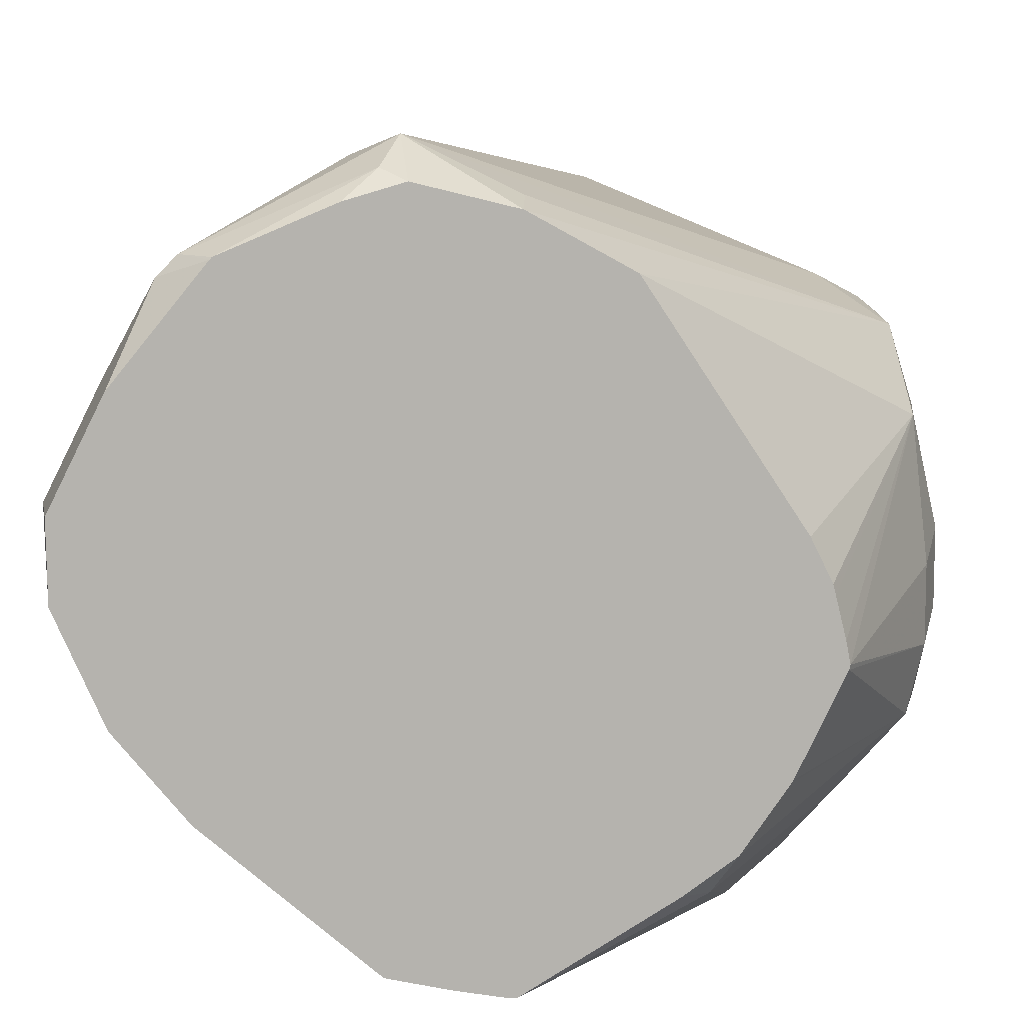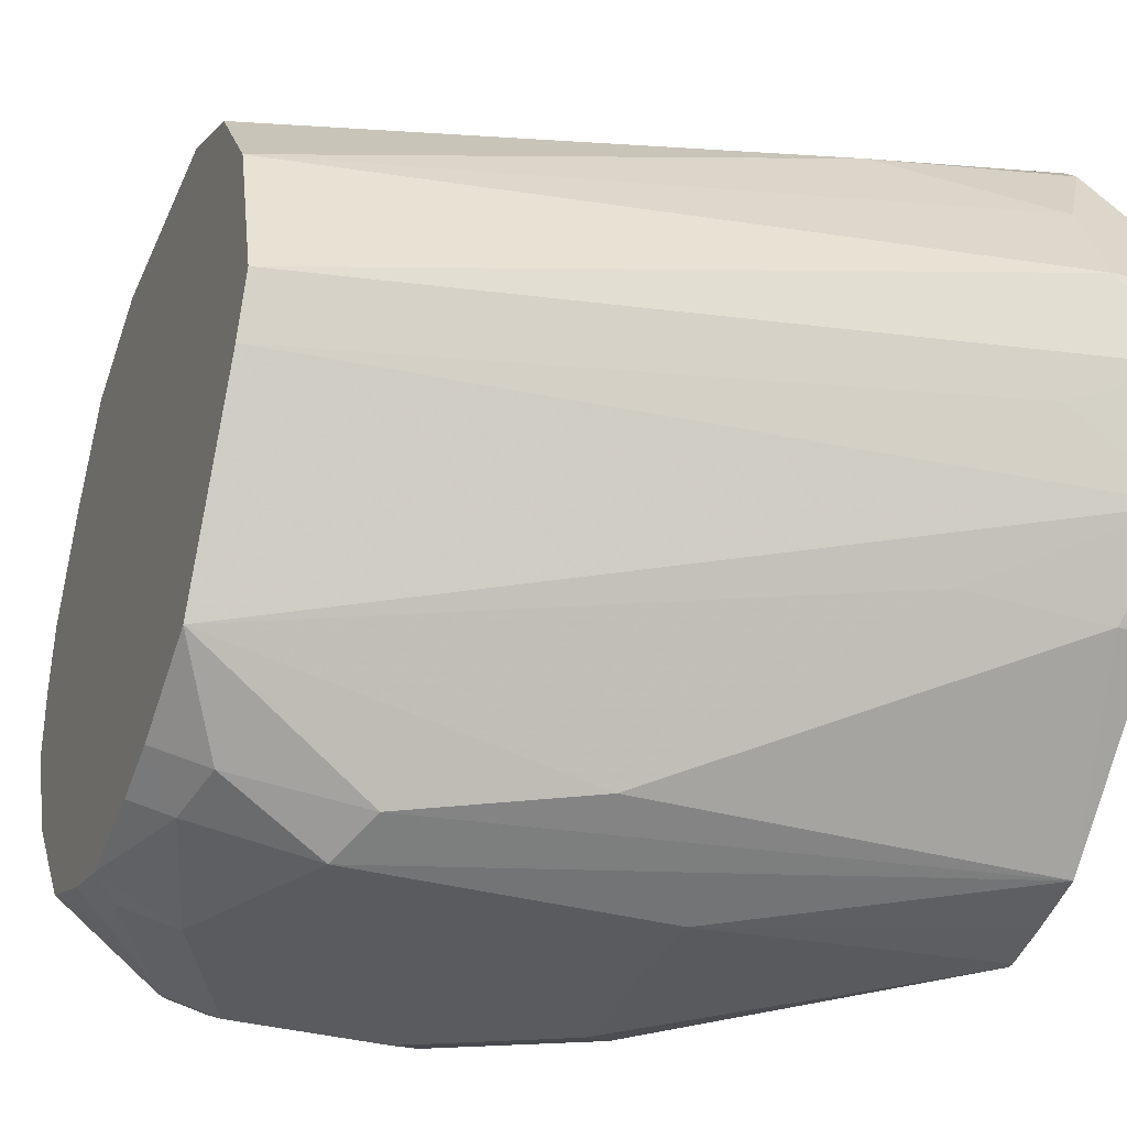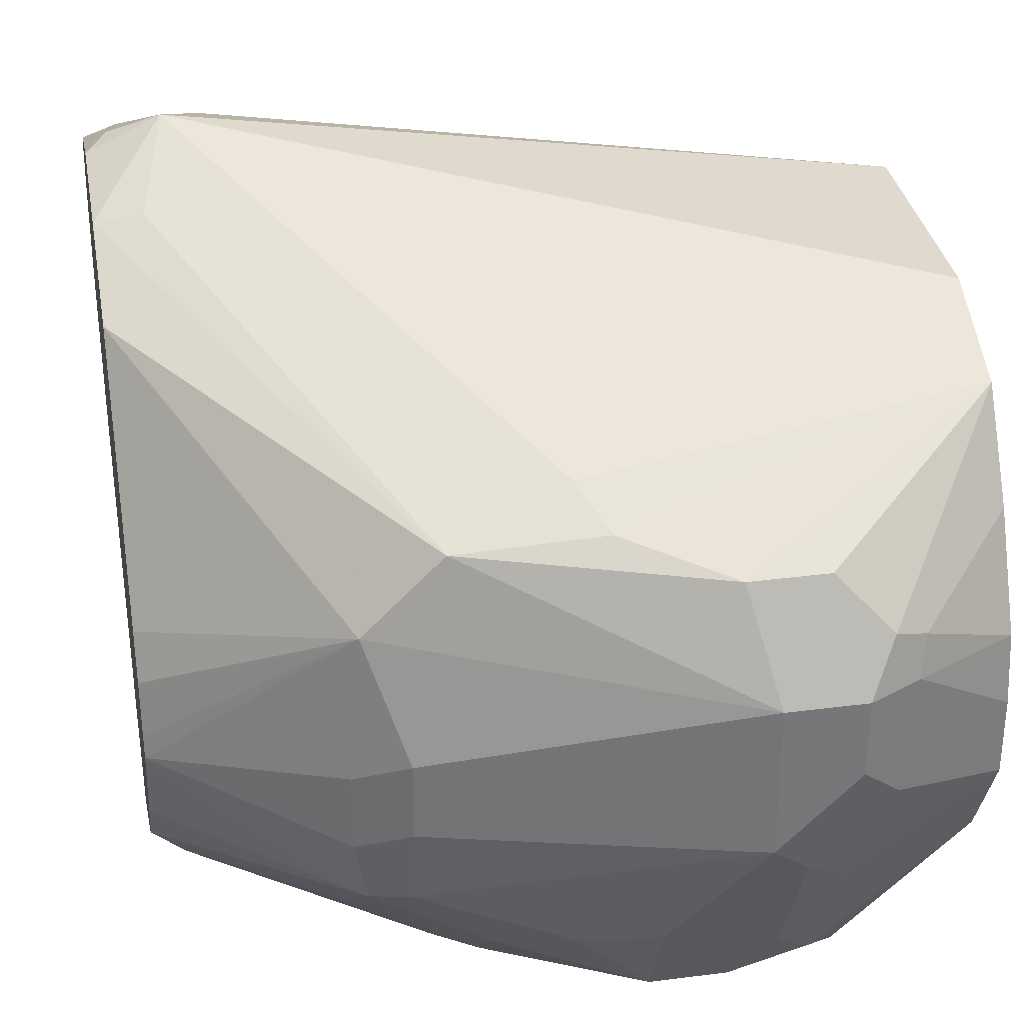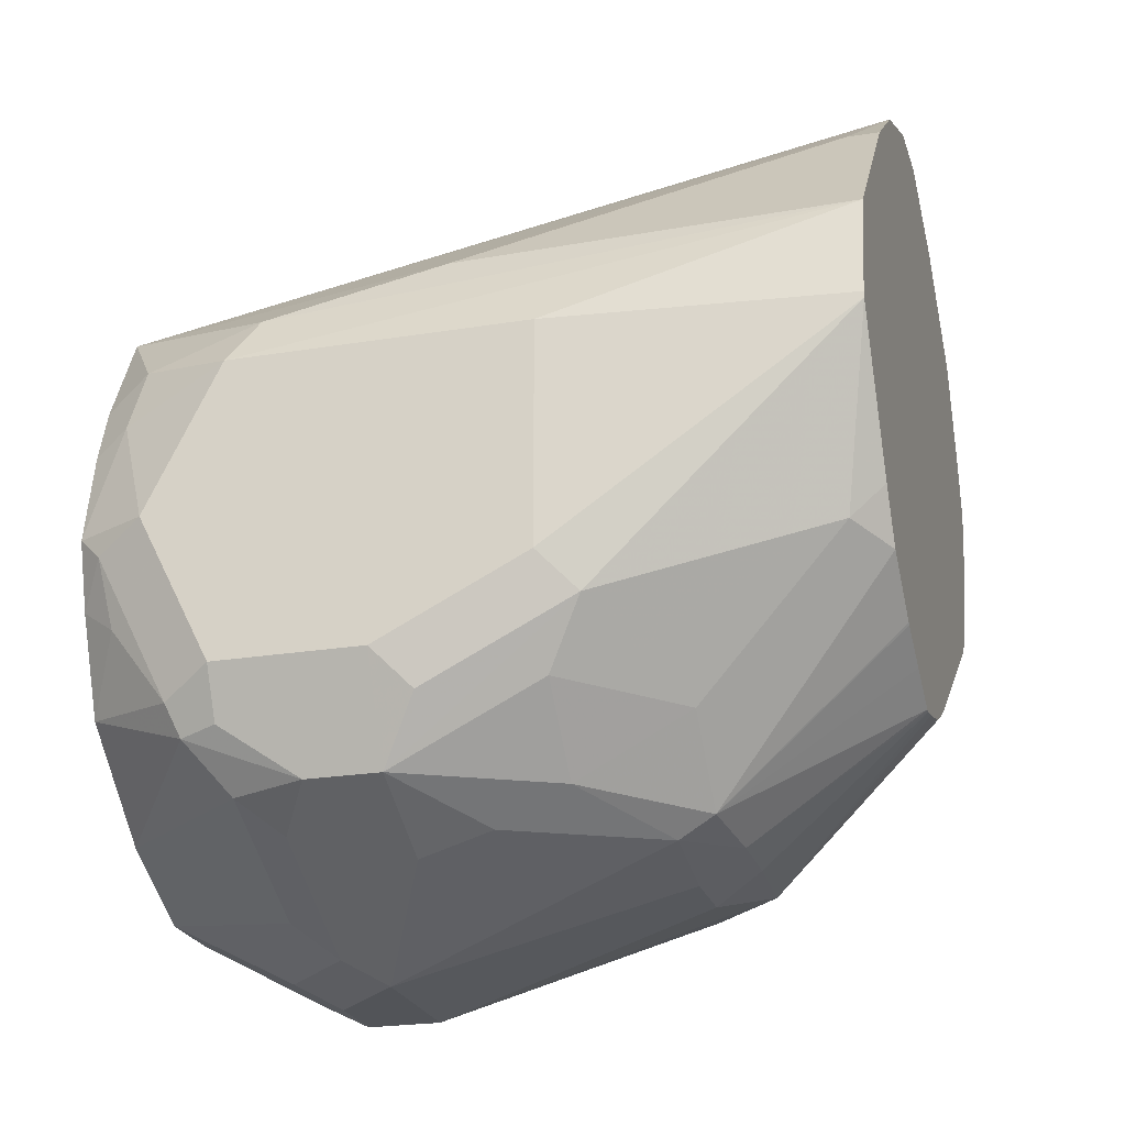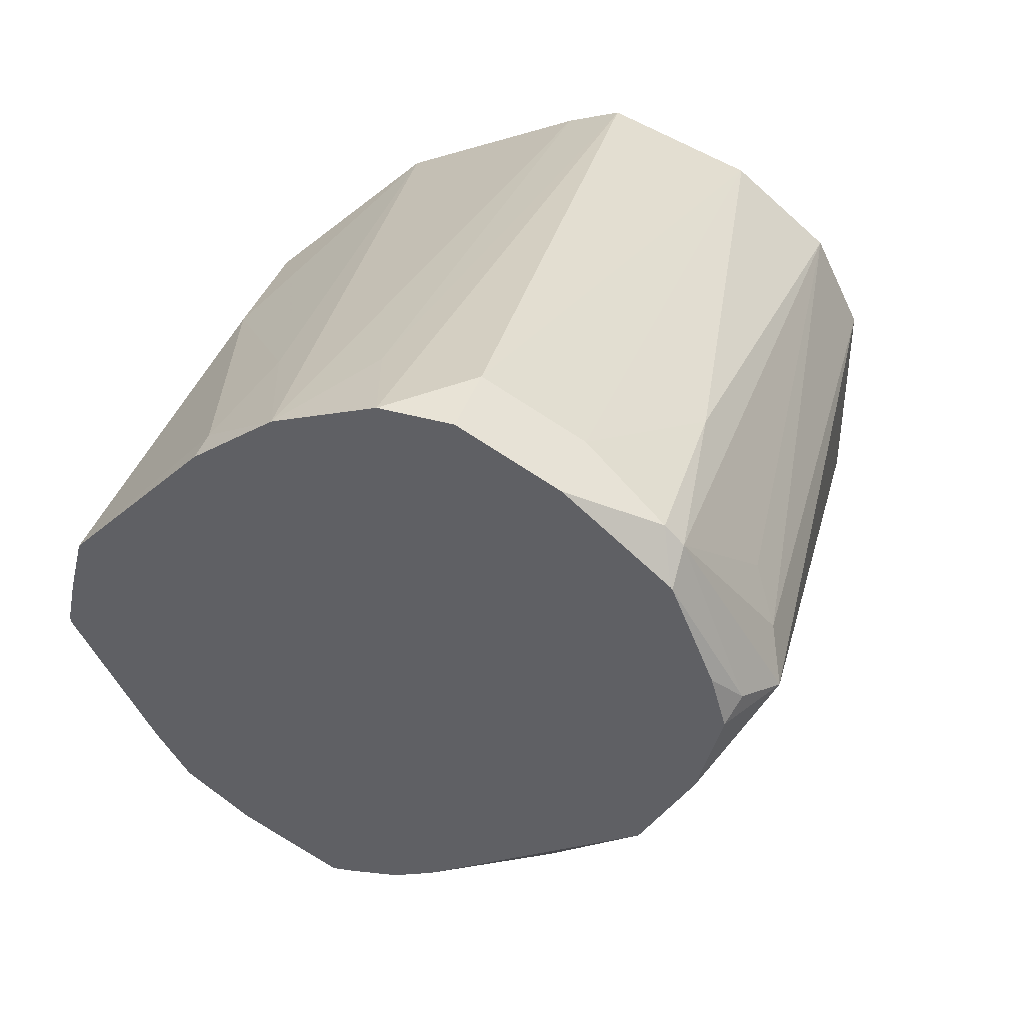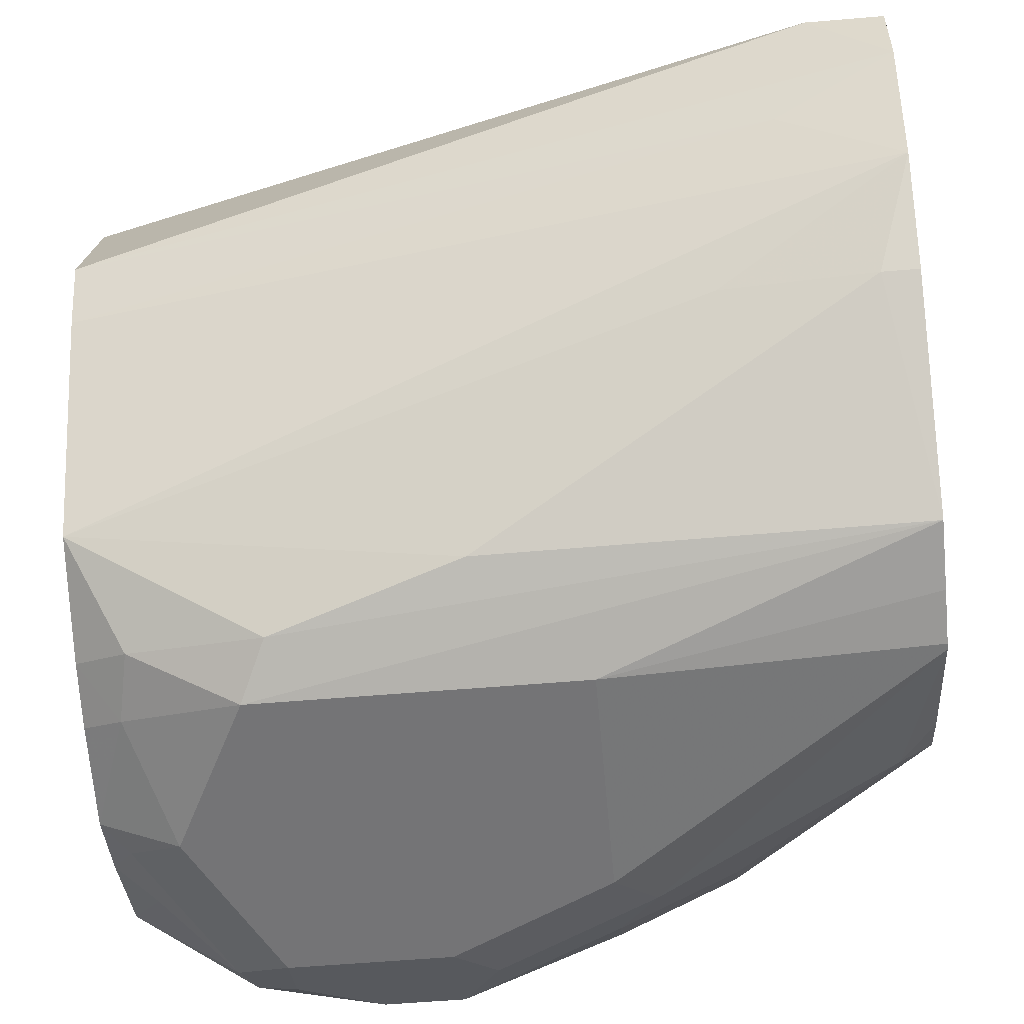
<metadata>
{"format":"obj","ext":"obj","renderer":"f3d","projection":"perspective","resolution":1024,"background":"white","views":[{"elev":10.0,"azim":-100.5,"up":"+Z"},{"elev":-33.3,"azim":159.0,"up":"+Z"},{"elev":33.2,"azim":-10.1,"up":"+Z"},{"elev":-23.3,"azim":-164.5,"up":"+Y"},{"elev":42.5,"azim":-71.0,"up":"+Y"},{"elev":-56.3,"azim":-174.9,"up":"+Z"}]}
</metadata>
<code>
v 0.3686 0.2211 0.1474
v 0.5344 0.2027 0.129
v 0.3778 0.2303 0.1428
v 0.3686 0.2334 0.1413
v 0.3593 0.2672 0.1244
v 0.3563 0.2273 0.1413
v 0.3511 0.2221 0.1387
v 0.3511 0.2135 0.1366
v 0.3511 0.1988 0.1329
v 0.3624 0.1965 0.1351
v 0.4146 0.1013 0.1013
v 0.4423 0.1106 0.1105
v 0.5344 0.1474 0.129
v 0.5344 0.1658 0.129
v 0.5344 0.1843 0.129
v 0.5344 0.2151 0.1228
v 0.5344 0.2272 0.1167
v 0.387 0.2395 0.1359
v 0.4054 0.2641 0.1167
v 0.3593 0.2718 0.1198
v 0.3511 0.2615 0.1239
v 0.3511 0.261 0.1244
v 0.3511 0.2356 0.1349
v 0.3511 0.1751 0.1198
v 0.3962 0.1013 0.08292
v 0.4791 0.07371 0.0737
v 0.473 0.086 0.09827
v 0.4484 0.0983 0.1044
v 0.5344 0.1216 0.1179
v 0.5344 0.2464 0.09219
v 0.3686 0.2825 0.09827
v 0.3511 0.2829 0.0976
v 0.3511 0.2825 0.09827
v 0.3511 0.1382 0.06448
v 0.3931 0.0983 0.04915
v 0.4054 0.09215 0.05528
v 0.3511 0.1331 0.05427
v 0.3511 0.1325 0.0518
v 0.3511 0.13 0.04193
v 0.3511 0.129 0.03687
v 0.4791 0.07371 0.03687
v 0.4975 0.07371 0.0737
v 0.4914 0.086 0.09827
v 0.5037 0.07986 0.08598
v 0.5344 0.1069 0.09583
v 0.5344 0.2465 0.09206
v 0.3686 0.2948 0.0737
v 0.3511 0.2948 0.0737
v 0.3931 0.0983 0.03071
v 0.4054 0.09215 0.03687
v 0.3511 0.1293 0.03573
v 0.4883 0.07832 0.02765
v 0.4975 0.07371 0.05528
v 0.4054 0.09676 0.01614
v 0.4238 0.09215 0.01843
v 0.4607 0.09215 1.442e-05
v 0.4607 0.1044 -0.02455
v 0.4791 0.1044 -0.02455
v 0.5098 0.07986 0.0737
v 0.5114 0.08293 0.08292
v 0.5344 0.09215 0.05528
v 0.5344 0.09458 0.07126
v 0.5344 0.258 0.05528
v 0.3511 0.2946 0.05548
v 0.3962 0.1013 0.01383
v 0.3511 0.1351 0.02411
v 0.4883 0.09676 -0.009203
v 0.4975 0.1037 -0.01842
v 0.4975 0.08525 0.01843
v 0.5344 0.09215 0.03687
v 0.5067 0.07832 0.04608
v 0.4423 0.09676 -0.002294
v 0.4238 0.1044 -0.006136
v 0.4238 0.1229 -0.02455
v 0.4146 0.1382 -0.03224
v 0.4515 0.1198 -0.03224
v 0.4607 0.129 -0.03685
v 0.4975 0.129 -0.03685
v 0.4975 0.1167 -0.0307
v 0.5067 0.1152 -0.02764
v 0.3778 0.2856 0.04608
v 0.5344 0.2523 0.0413
v 0.3511 0.2836 0.0297
v 0.3962 0.1198 -0.004603
v 0.3511 0.1409 0.01246
v 0.3511 0.1414 0.01174
v 0.3511 0.1525 -0.003557
v 0.3593 0.1566 -0.0138
v 0.5344 0.1044 0.0123
v 0.4054 0.129 -0.01842
v 0.4238 0.1474 -0.03685
v 0.3511 0.2001 -0.03173
v 0.516 0.1659 -0.03685
v 0.5282 0.1597 -0.0307
v 0.5098 0.1229 -0.0307
v 0.5344 0.1267 -0.01378
v 0.5344 0.2273 -0.006136
v 0.3931 0.2641 0.0123
v 0.3593 0.2672 0.009232
v 0.3511 0.2672 0.009232
v 0.3511 0.1648 -0.01176
v 0.4238 0.2027 -0.03685
v 0.3511 0.2017 -0.03173
v 0.5344 0.1659 -0.0276
v 0.4975 0.2027 -0.03685
v 0.5252 0.1935 -0.02764
v 0.5344 0.1497 -0.023
v 0.5252 0.1428 -0.02764
v 0.5344 0.2027 -0.01842
v 0.5221 0.2088 -0.02455
v 0.5067 0.2119 -0.02764
v 0.4914 0.215 -0.0307
v 0.4484 0.2273 -0.02455
v 0.3511 0.2283 -0.02558
v 0.3511 0.2135 -0.02928
v 0.3511 0.2221 -0.02713
v 0.5344 0.1888 -0.023
f 57 78 58
f 57 77 78
f 57 76 77
f 57 75 76
f 57 73 74
f 57 72 73
f 56 72 57
f 58 78 79
f 54 73 72
f 55 72 56
f 57 74 75
f 58 79 80
f 64 81 83
f 58 68 67
f 59 61 62
f 59 62 60
f 63 81 64
f 63 82 81
f 65 84 73
f 65 66 85
f 65 85 86
f 65 86 87
f 65 87 88
f 54 65 73
f 65 88 84
f 58 80 68
f 54 72 55
f 42 70 61
f 52 58 67
f 68 80 89
f 41 50 54
f 41 54 55
f 41 55 56
f 41 56 57
f 41 57 58
f 41 58 52
f 42 59 60
f 42 60 44
f 42 53 70
f 42 61 59
f 44 60 45
f 45 60 62
f 46 63 47
f 47 63 64
f 47 64 48
f 49 65 54
f 49 54 50
f 49 51 65
f 51 66 65
f 52 67 68
f 52 68 69
f 52 69 70
f 52 70 71
f 52 71 53
f 53 71 70
f 68 89 69
f 97 110 111
f 73 84 74
f 94 104 107
f 94 107 108
f 94 108 95
f 95 108 96
f 96 108 107
f 97 109 110
f 97 111 112
f 97 112 113
f 97 113 98
f 98 113 99
f 99 113 114
f 99 114 100
f 102 103 115
f 102 115 116
f 102 116 114
f 102 114 105
f 104 106 117
f 105 114 112
f 105 112 111
f 105 111 110
f 105 110 106
f 106 110 109
f 106 109 117
f 112 114 113
f 41 52 53
f 93 106 104
f 93 105 106
f 93 104 94
f 91 103 102
f 74 84 90
f 74 90 75
f 75 91 77
f 75 77 76
f 75 90 88
f 75 88 92
f 75 92 91
f 77 91 102
f 77 102 105
f 77 105 93
f 77 93 78
f 78 93 94
f 69 89 70
f 78 94 95
f 78 80 79
f 80 95 96
f 80 96 89
f 81 82 83
f 82 97 83
f 83 98 99
f 83 99 100
f 83 97 98
f 84 88 90
f 87 101 88
f 88 101 92
f 91 92 103
f 78 95 80
f 40 51 49
f 35 40 49
f 35 50 36
f 2 82 63
f 2 63 46
f 2 46 30
f 2 30 17
f 2 17 16
f 3 16 17
f 3 17 18
f 3 18 5
f 3 5 4
f 5 18 17
f 5 17 19
f 5 19 20
f 5 20 21
f 5 21 22
f 5 22 6
f 6 23 7
f 6 22 23
f 7 23 22
f 7 22 21
f 7 21 33
f 7 33 32
f 7 32 48
f 7 48 64
f 7 64 83
f 7 83 100
f 2 97 82
f 7 100 114
f 2 109 97
f 2 104 117
f 1 2 3
f 1 3 4
f 1 4 5
f 1 5 6
f 1 6 7
f 1 7 8
f 1 9 10
f 1 10 11
f 1 11 12
f 1 12 13
f 1 13 14
f 1 14 15
f 1 15 2
f 2 16 3
f 2 15 14
f 2 14 13
f 2 13 29
f 2 29 45
f 2 45 62
f 2 62 61
f 2 61 70
f 2 70 89
f 2 89 96
f 2 96 107
f 2 107 104
f 2 117 109
f 7 114 116
f 1 8 9
f 7 115 103
f 20 33 21
f 24 34 25
f 25 35 36
f 25 36 26
f 25 34 37
f 25 37 38
f 25 38 39
f 25 39 40
f 25 40 35
f 26 36 50
f 26 50 41
f 26 41 53
f 26 53 42
f 26 42 44
f 26 44 43
f 26 43 27
f 27 43 29
f 27 29 28
f 29 43 44
f 29 44 45
f 30 46 31
f 31 46 47
f 32 47 48
f 35 49 50
f 7 116 115
f 20 32 33
f 20 31 32
f 31 47 32
f 19 30 31
f 19 31 20
f 7 92 101
f 7 103 92
f 7 87 86
f 7 86 85
f 7 85 66
f 7 66 51
f 7 51 40
f 7 40 39
f 7 39 38
f 7 38 37
f 7 37 34
f 7 101 87
f 7 24 9
f 7 34 24
f 12 29 13
f 11 28 12
f 11 27 28
f 11 26 27
f 12 28 29
f 11 25 26
f 11 24 25
f 9 11 10
f 9 24 11
f 7 9 8
f 17 30 19

</code>
